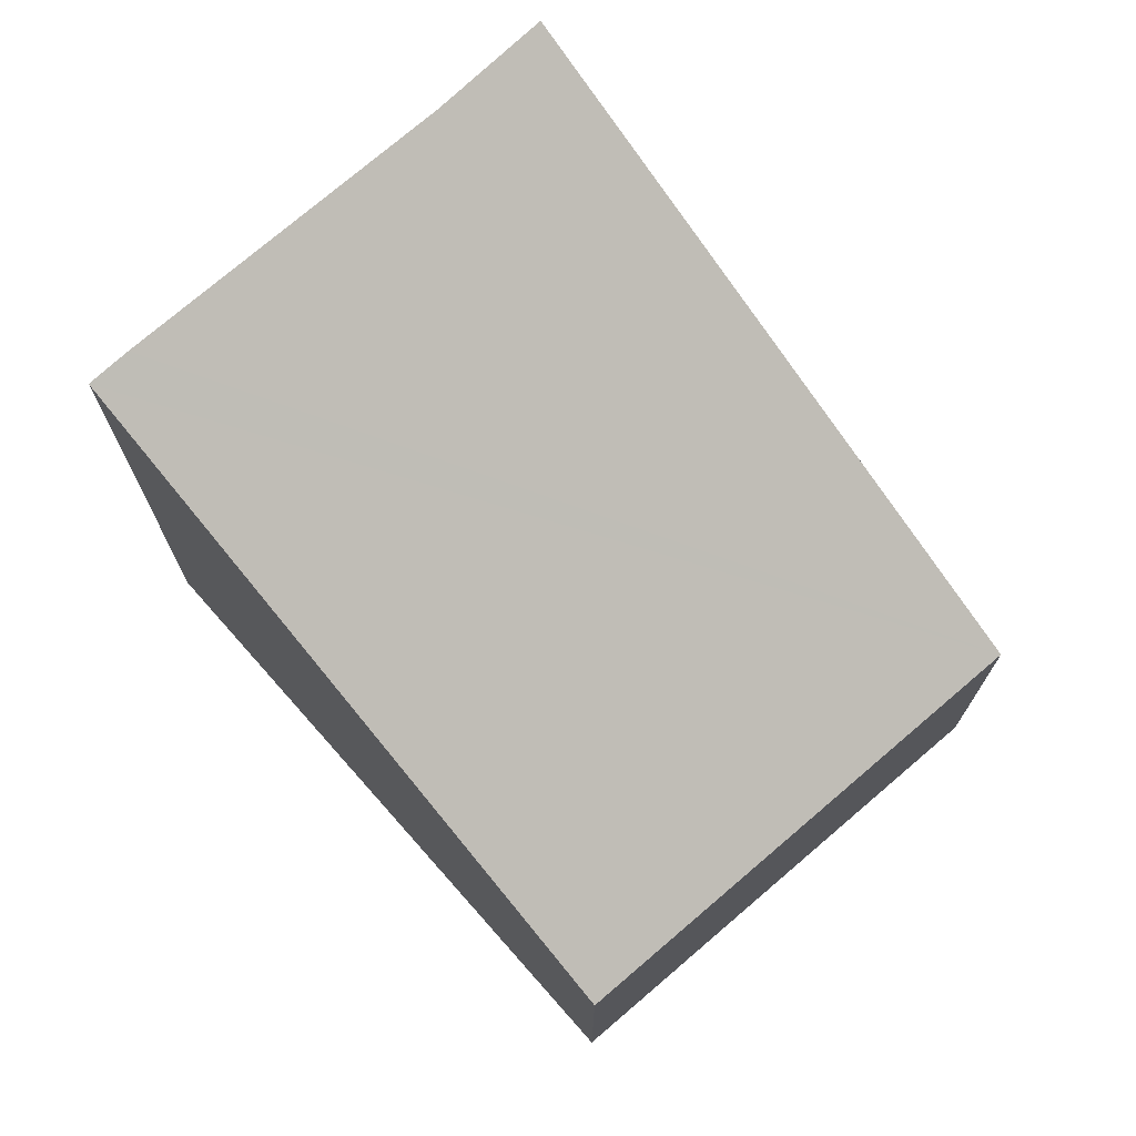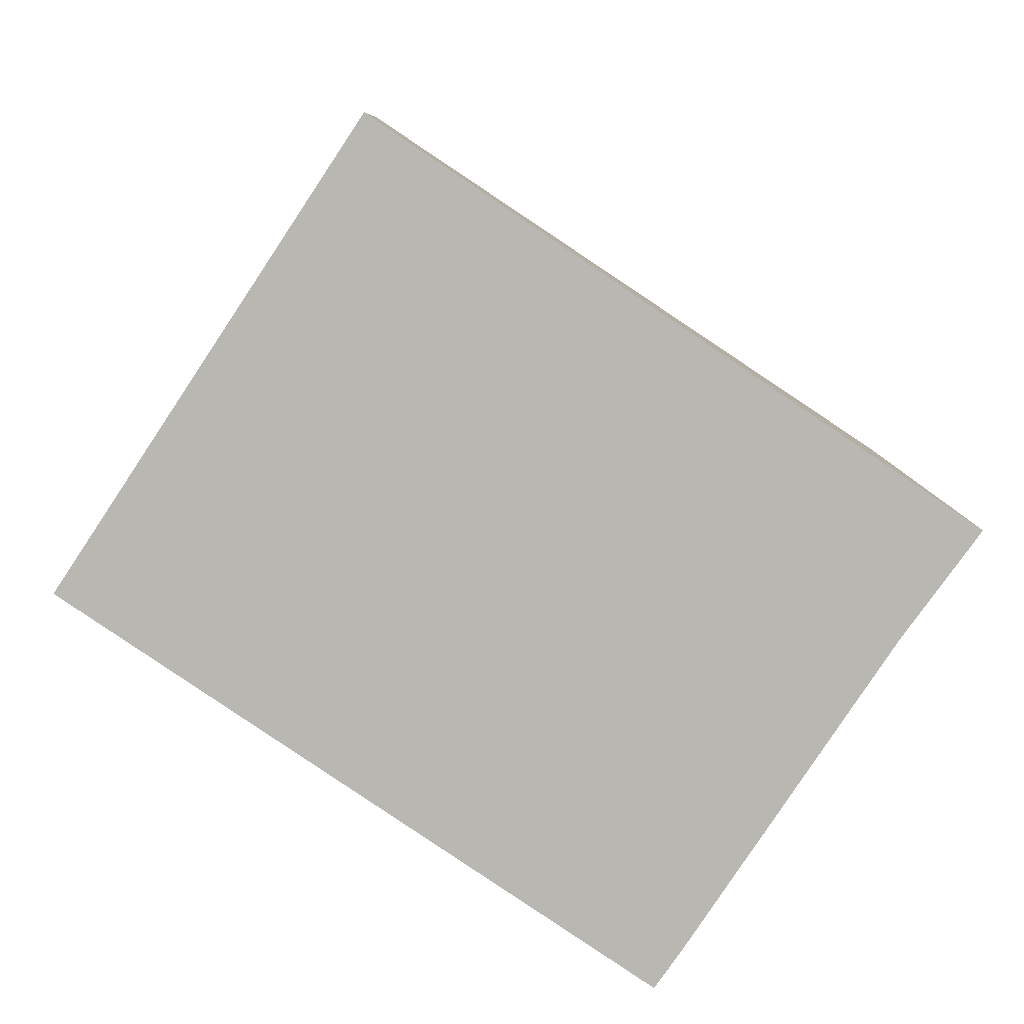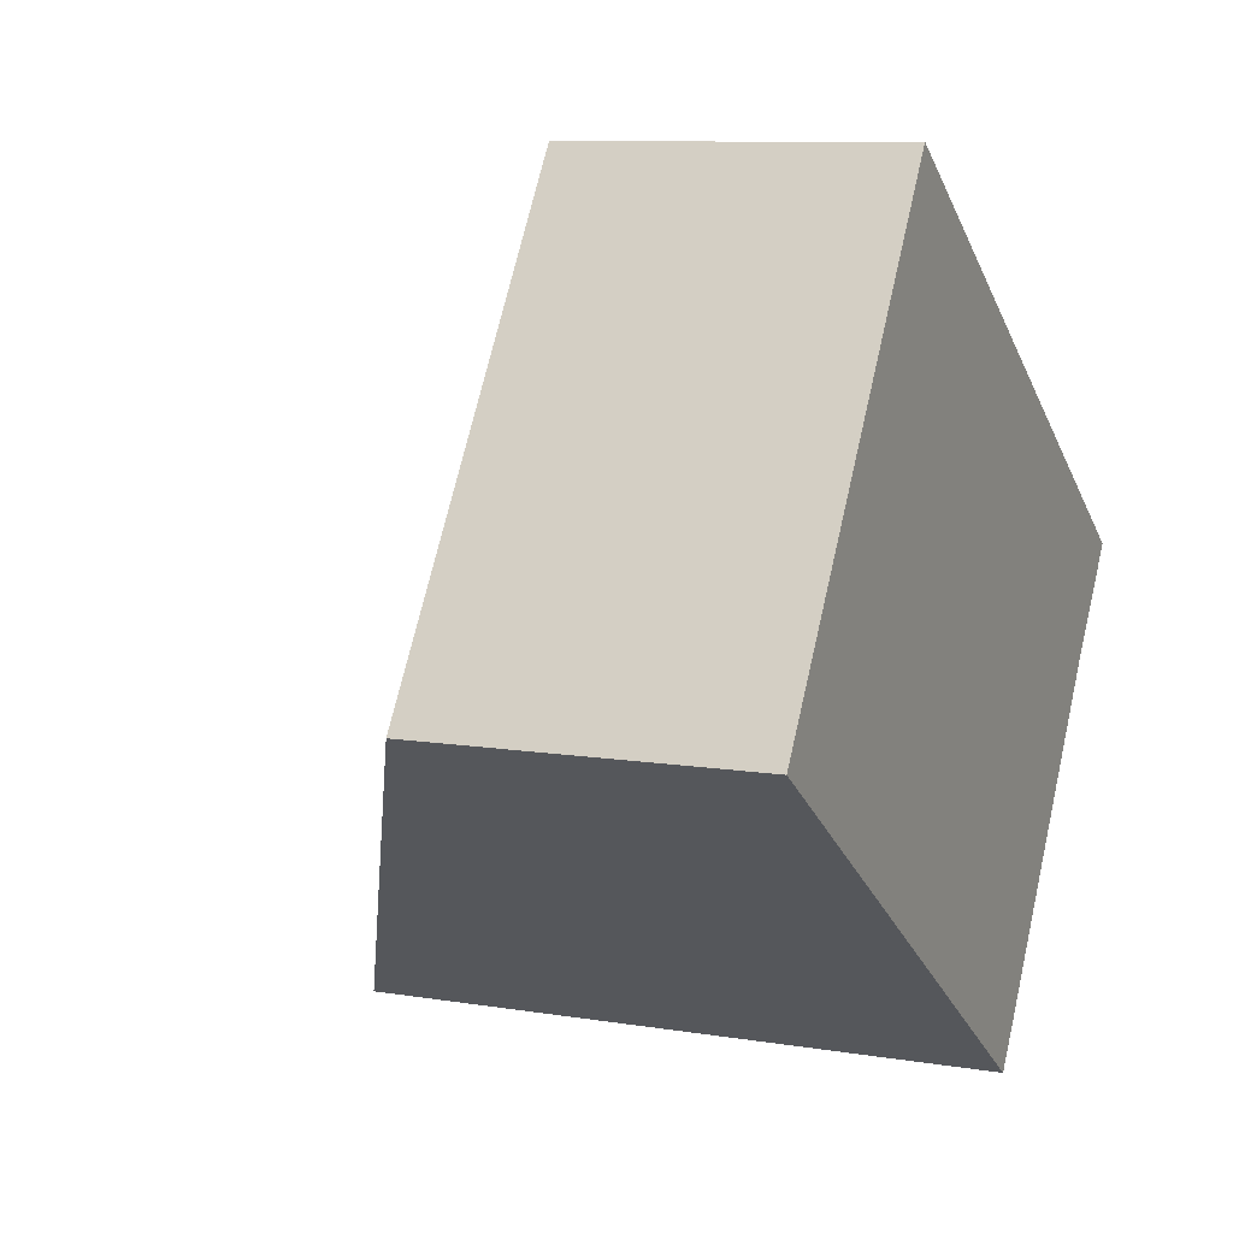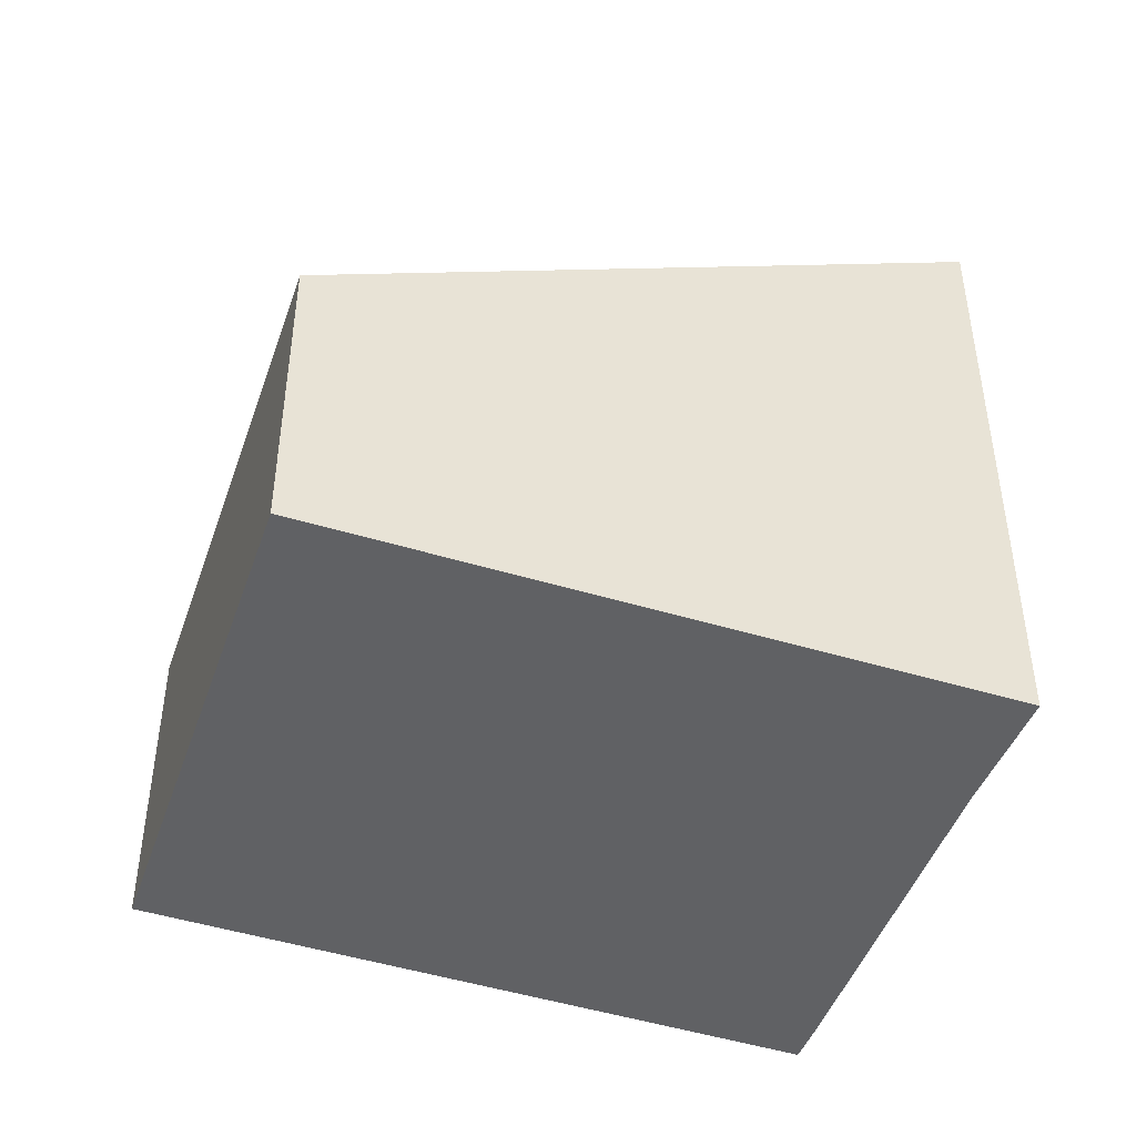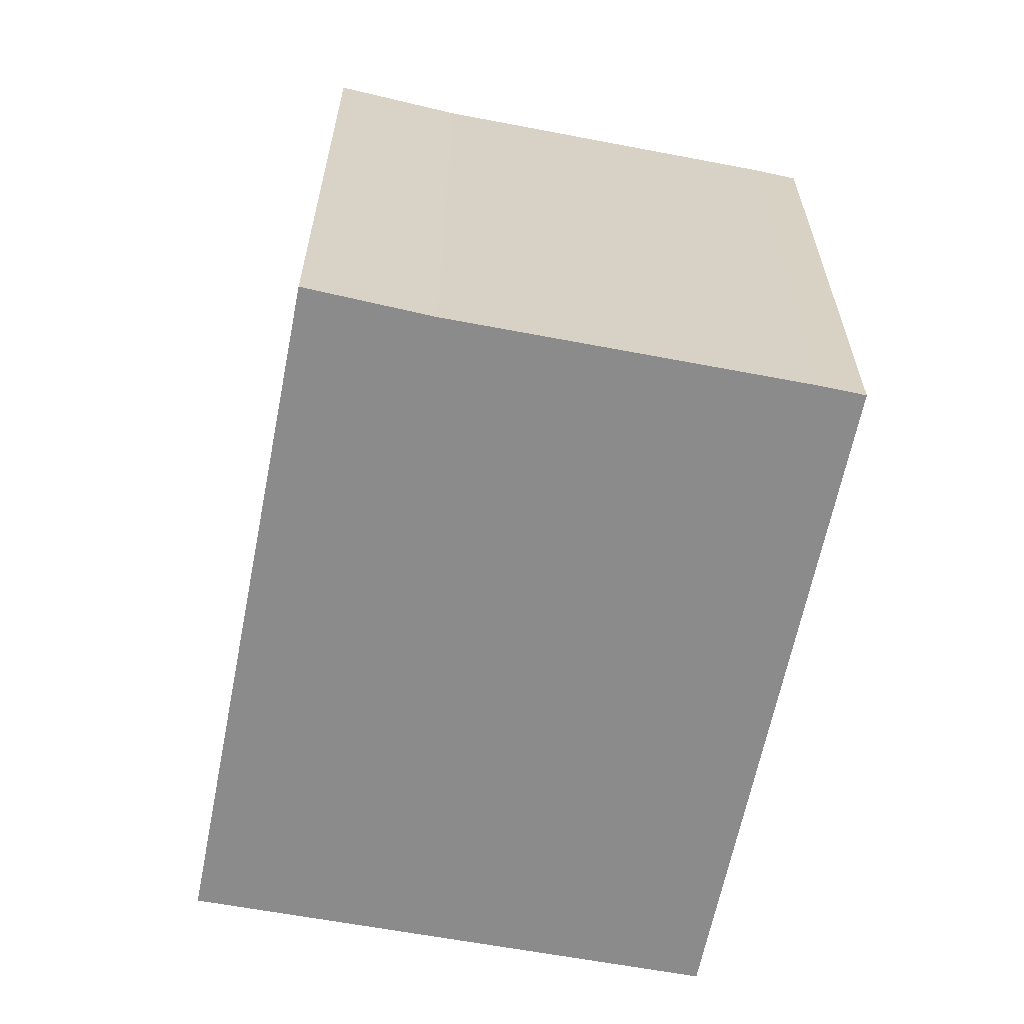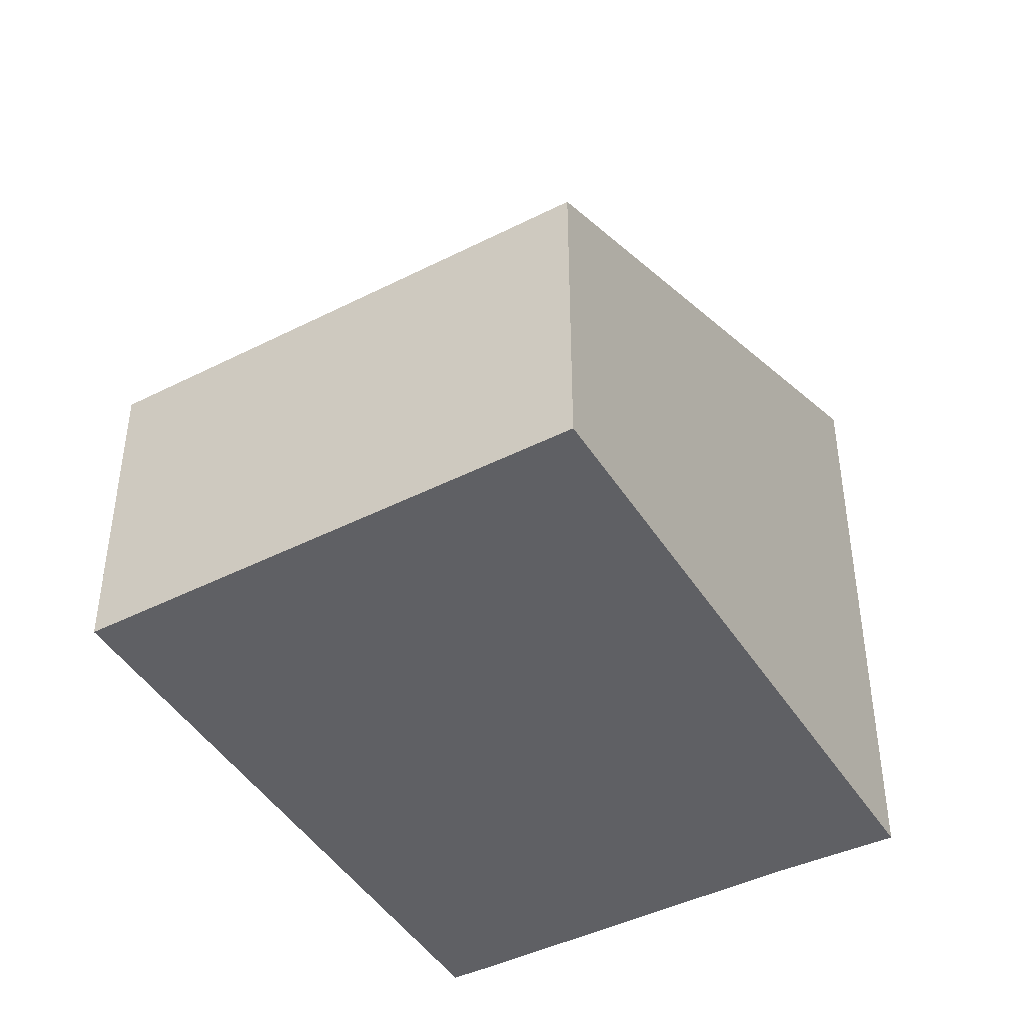
<metadata>
{"format":"obj","ext":"obj","renderer":"f3d","projection":"perspective","resolution":1024,"background":"white","views":[{"elev":73.6,"azim":-97.1,"up":"+Y"},{"elev":8.3,"azim":-1.2,"up":"+Z"},{"elev":9.2,"azim":-66.2,"up":"+Z"},{"elev":-46.8,"azim":14.8,"up":"+Y"},{"elev":-63.8,"azim":112.9,"up":"+Y"},{"elev":-44.5,"azim":-25.9,"up":"+Y"}]}
</metadata>
<code>
v  5.942 4.835 -0.36
v  2.199 2.414 3.326
v  6.518 4.857 0.427
v  4.431 4.828 -2.616
v  4.231 4.822 -2.899
v  0 2.414 1.478e-16
v  4.231 1.775e-16 -2.899
v  0 0 0
v  2.199 -2.037e-16 3.326
v  6.518 -2.615e-17 0.427
v  4.431 1.602e-16 -2.616
v  5.942 2.204e-17 -0.36
g defaultobject
f 1 2 3
f 2 1 4
f 2 4 5
f 2 5 6
f 7 6 5
f 6 7 8
f 8 2 6
f 2 8 9
f 2 10 3
f 10 2 9
f 11 5 4
f 5 11 7
f 10 1 3
f 1 10 12
f 12 4 1
f 4 12 11
f 7 9 8
f 9 7 12
f 9 12 10
f 12 7 11

</code>
